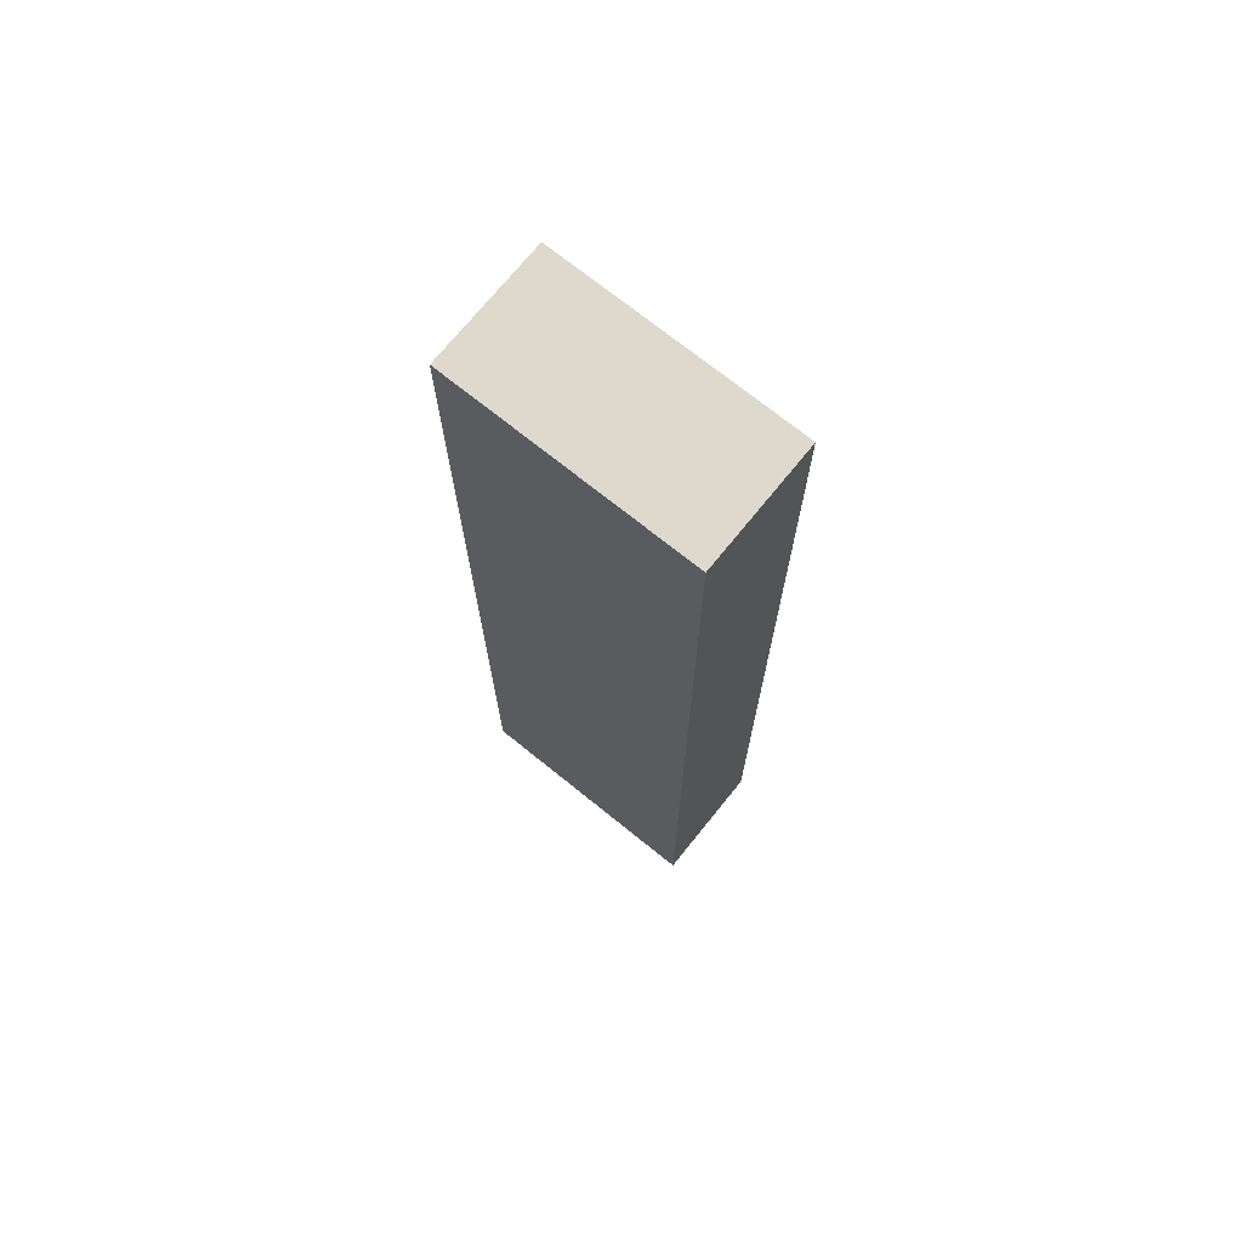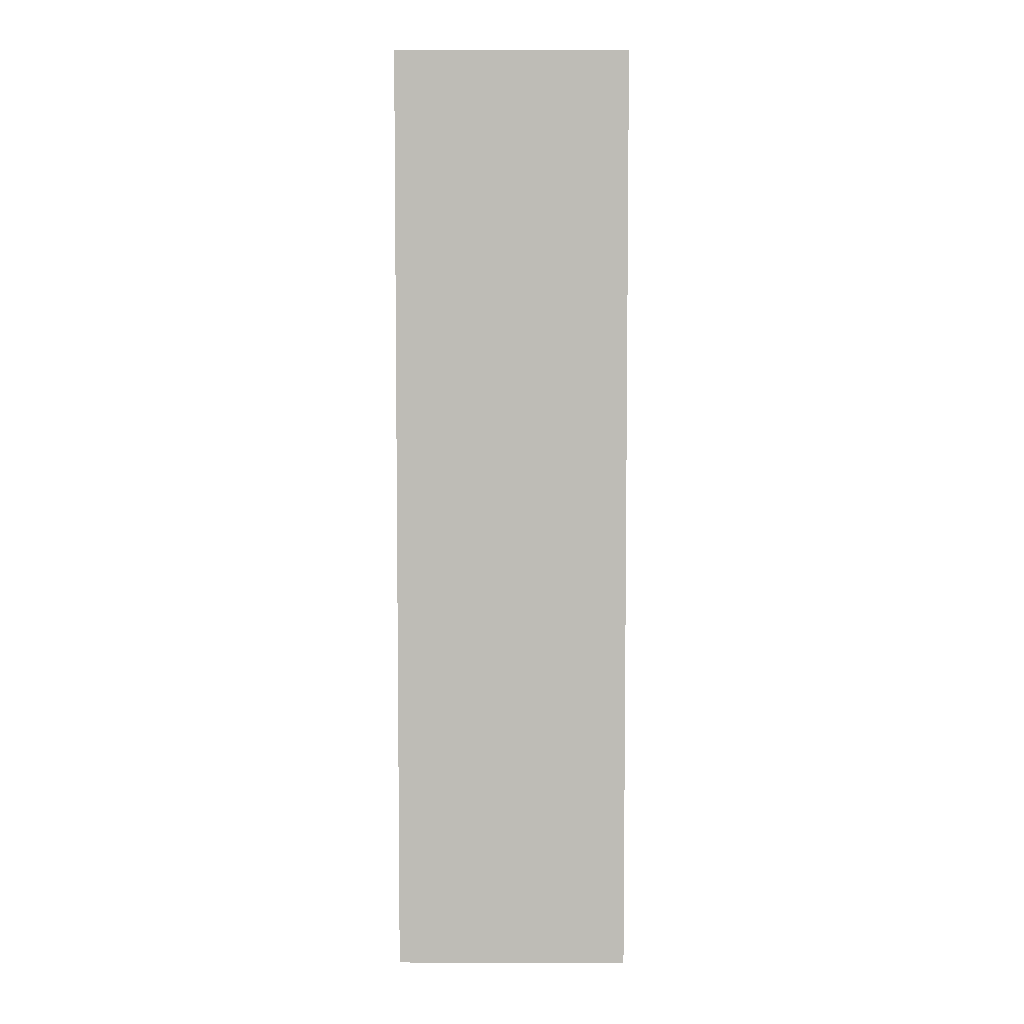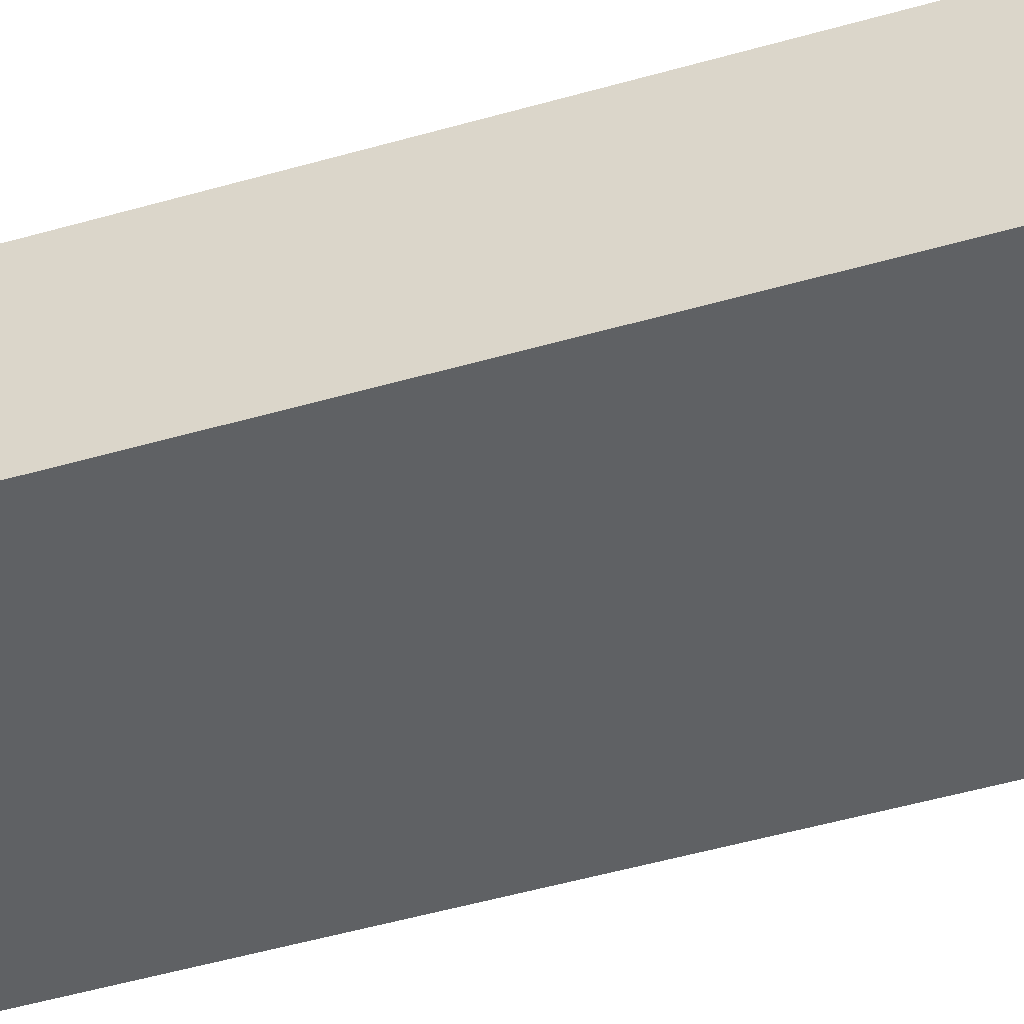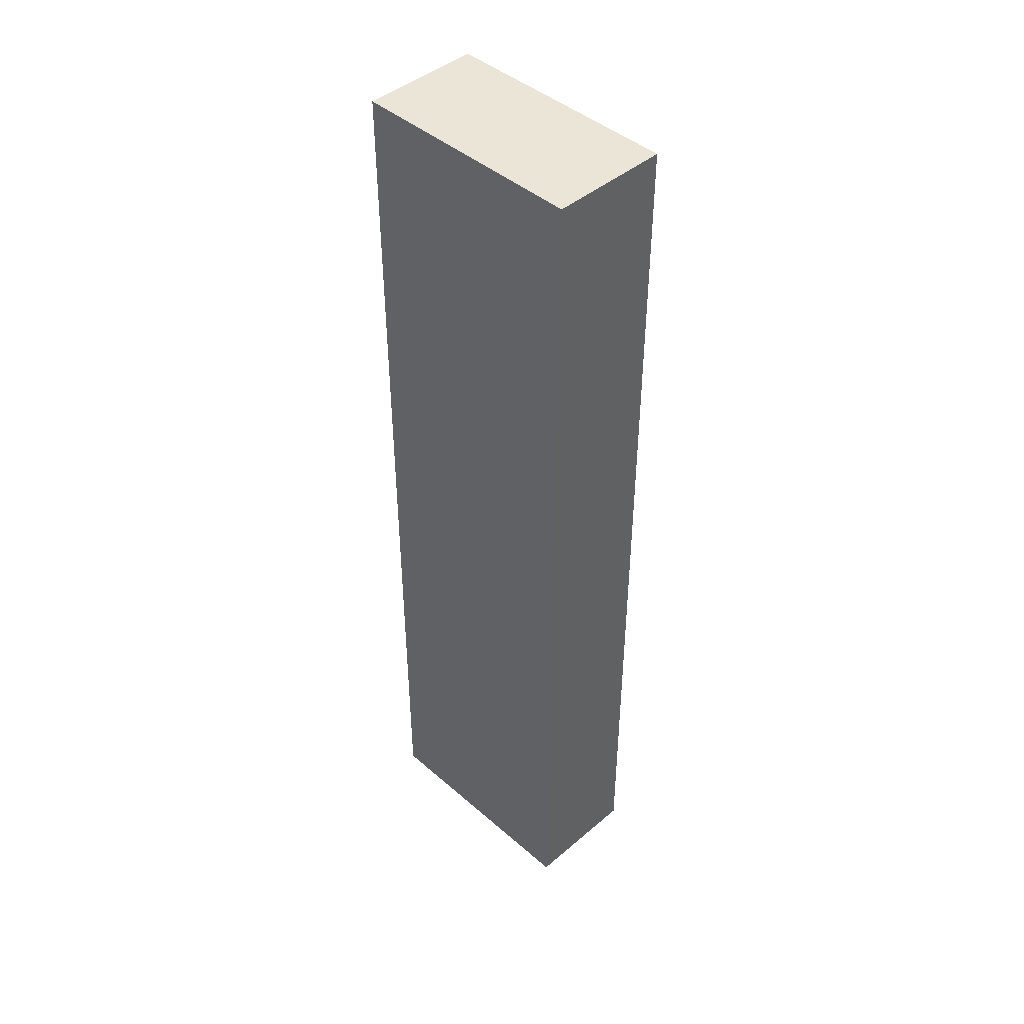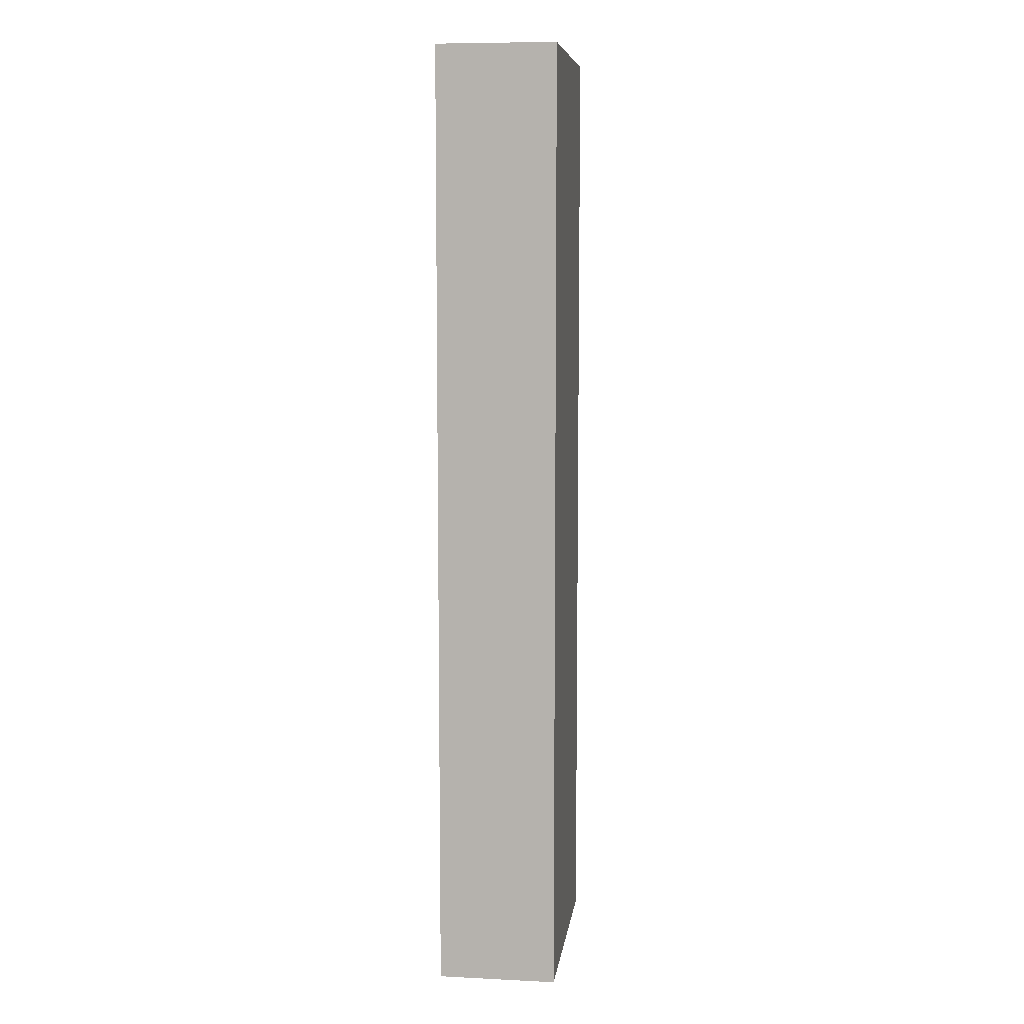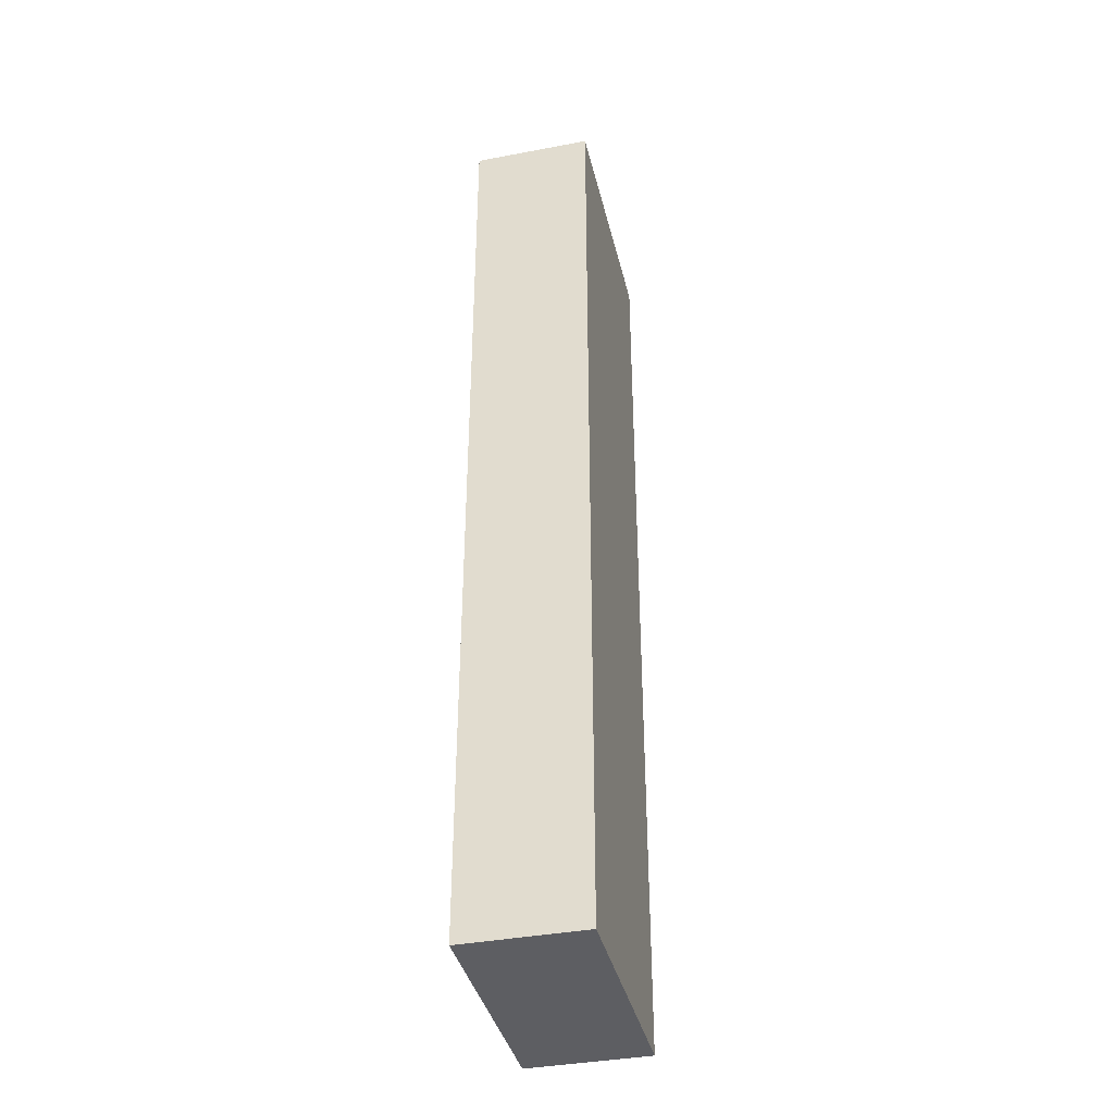
<metadata>
{"format":"obj","ext":"obj","renderer":"f3d","projection":"perspective","resolution":1024,"background":"white","views":[{"elev":72.0,"azim":38.9,"up":"+Y"},{"elev":5.4,"azim":-179.5,"up":"+Y"},{"elev":-46.4,"azim":-71.5,"up":"+Z"},{"elev":44.3,"azim":45.3,"up":"+Y"},{"elev":8.2,"azim":-82.4,"up":"+Y"},{"elev":-38.8,"azim":103.3,"up":"+Y"}]}
</metadata>
<code>
g pb_Mesh233640
v 0 -7.5 -0.5
v -2 -7.5 -0.5
v 0 0.5 -0.5
v -2 0.5 -0.5
v -2 -7.5 -0.5
v -2 -7.5 -1.5
v -2 0.5 -0.5
v -2 0.5 -1.5
v -2 -7.5 -1.5
v 0 -7.5 -1.5
v -2 0.5 -1.5
v 0 0.5 -1.5
v 0 -7.5 -1.5
v 0 -7.5 -0.5
v 0 0.5 -1.5
v 0 0.5 -0.5
v 0 0.5 -0.5
v -2 0.5 -0.5
v 0 0.5 -1.5
v -2 0.5 -1.5
v 0 -7.5 -1.5
v -2 -7.5 -1.5
v 0 -7.5 -0.5
v -2 -7.5 -0.5
g pb_Mesh233640_0
f 3 2 1
f 3 4 2
f 7 6 5
f 7 8 6
f 11 10 9
f 11 12 10
f 15 14 13
f 15 16 14
f 19 18 17
f 19 20 18
f 23 22 21
f 23 24 22

</code>
